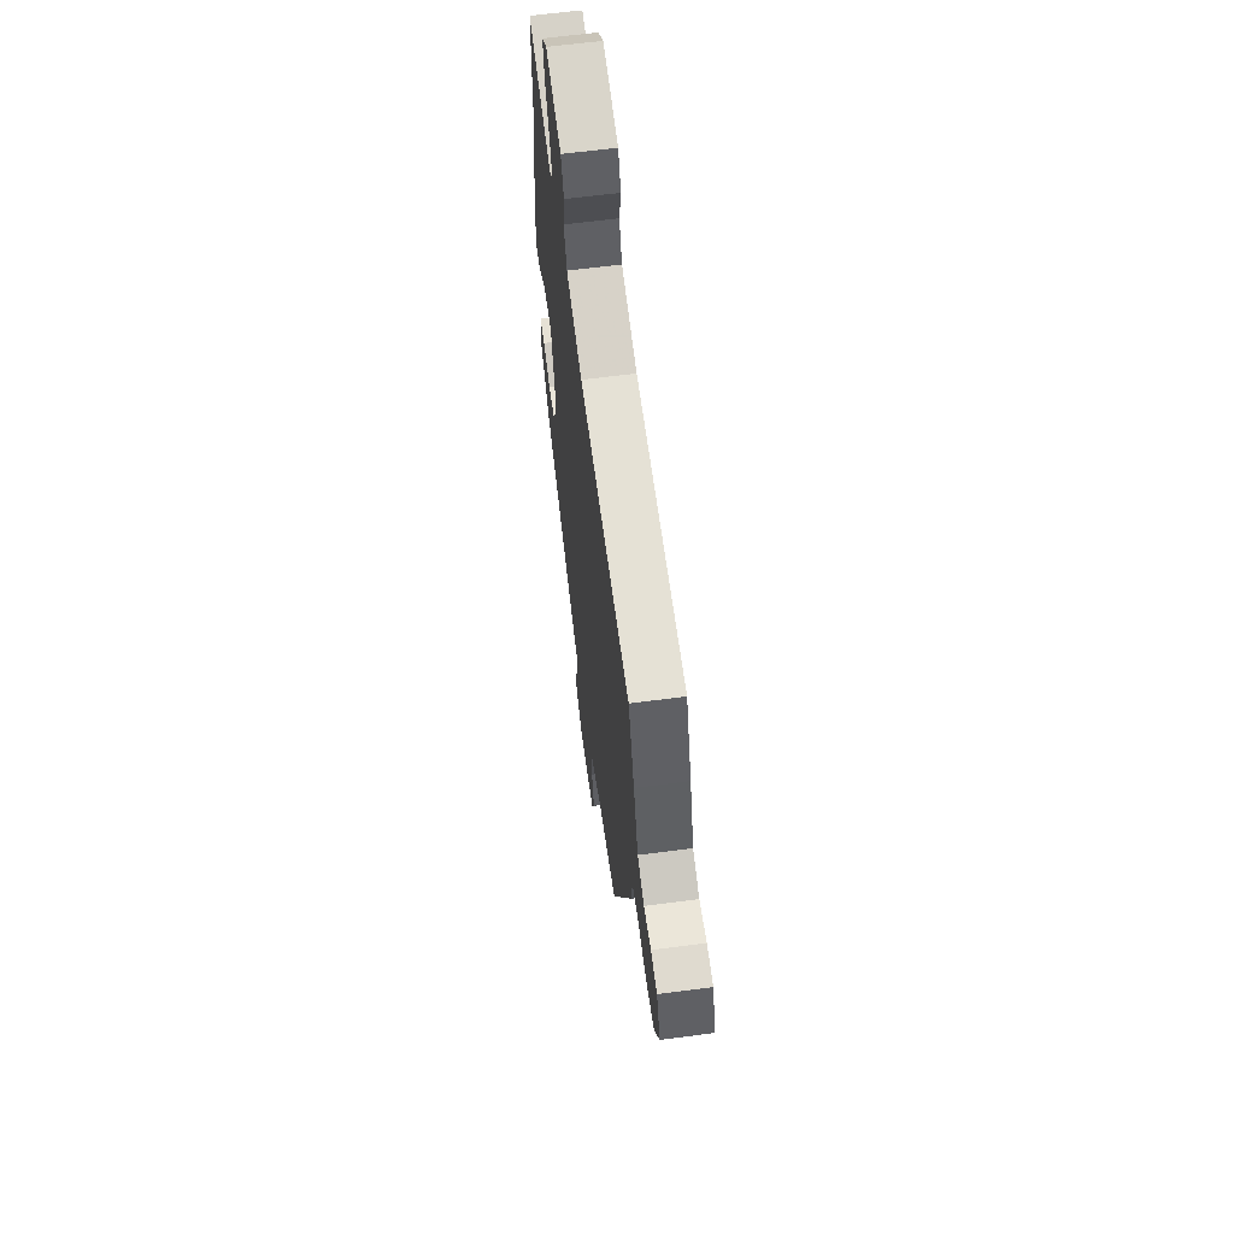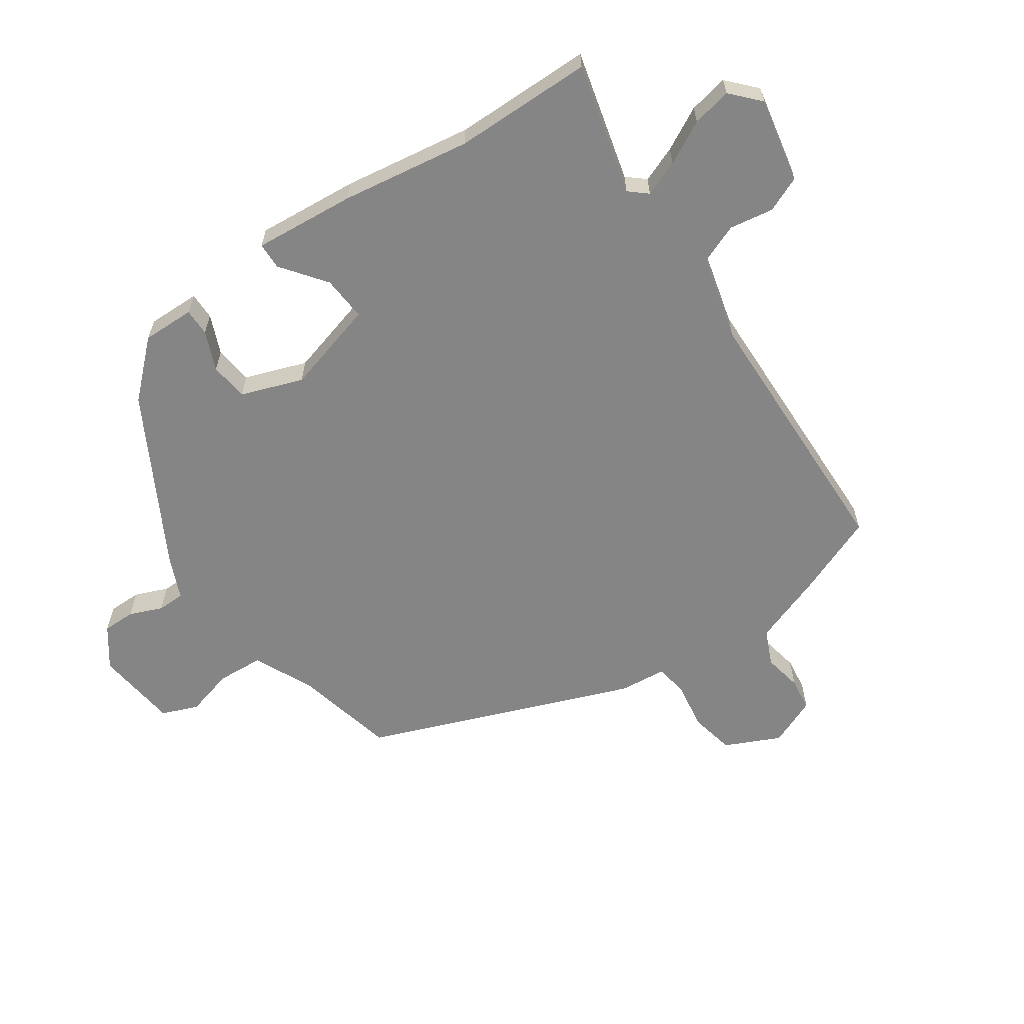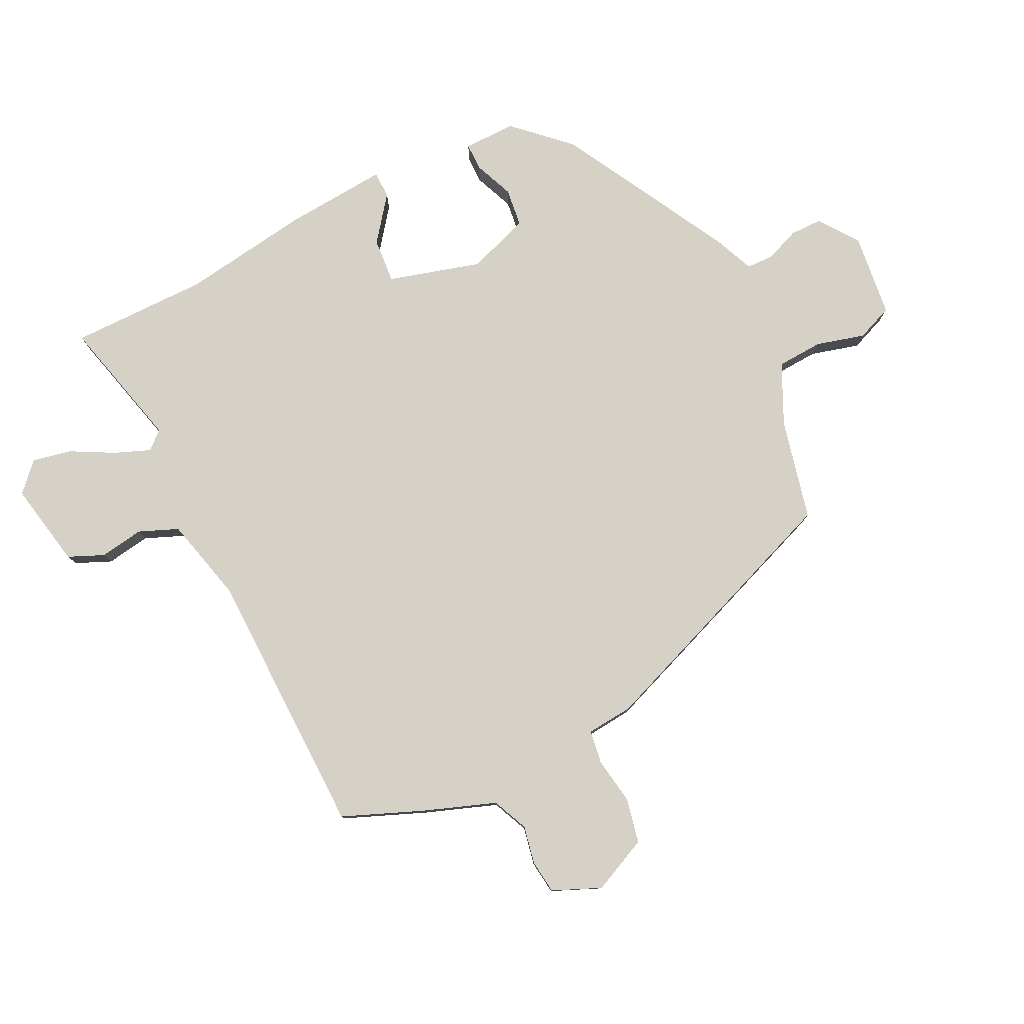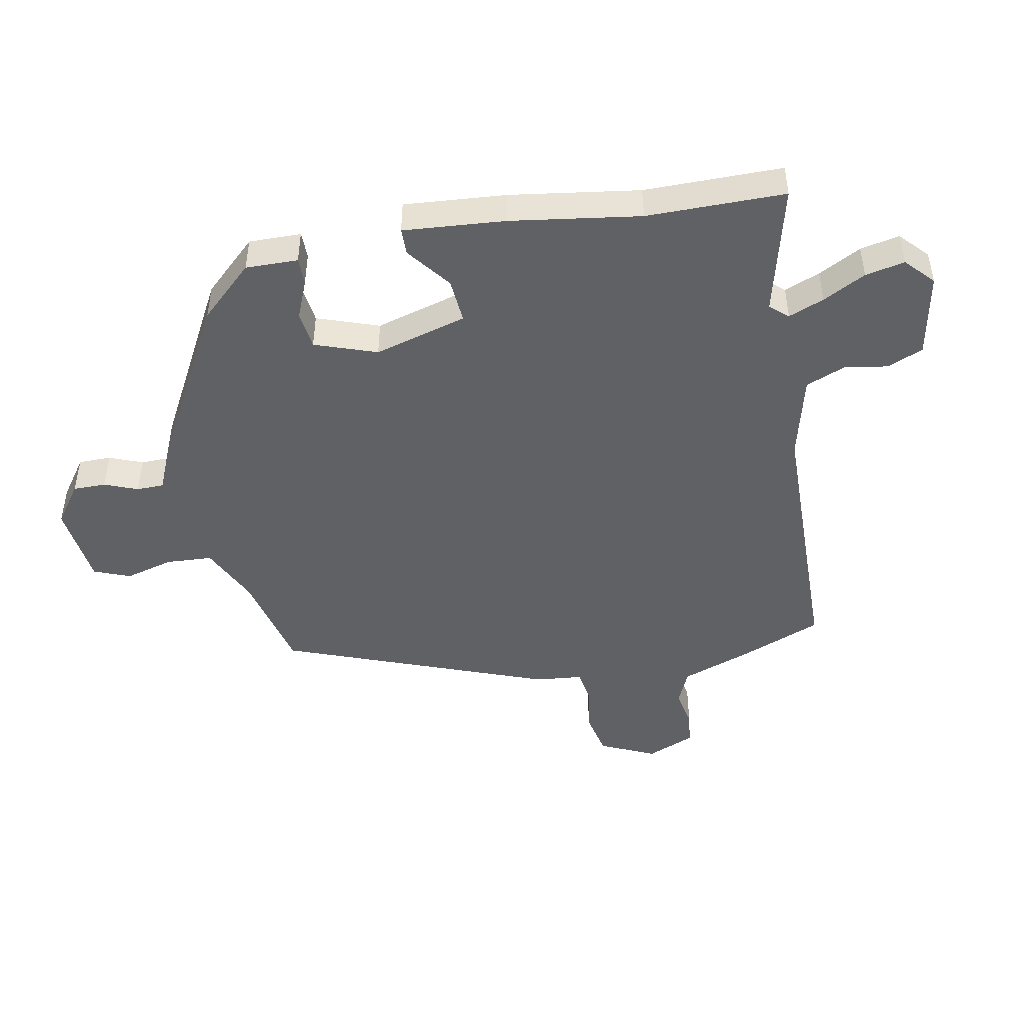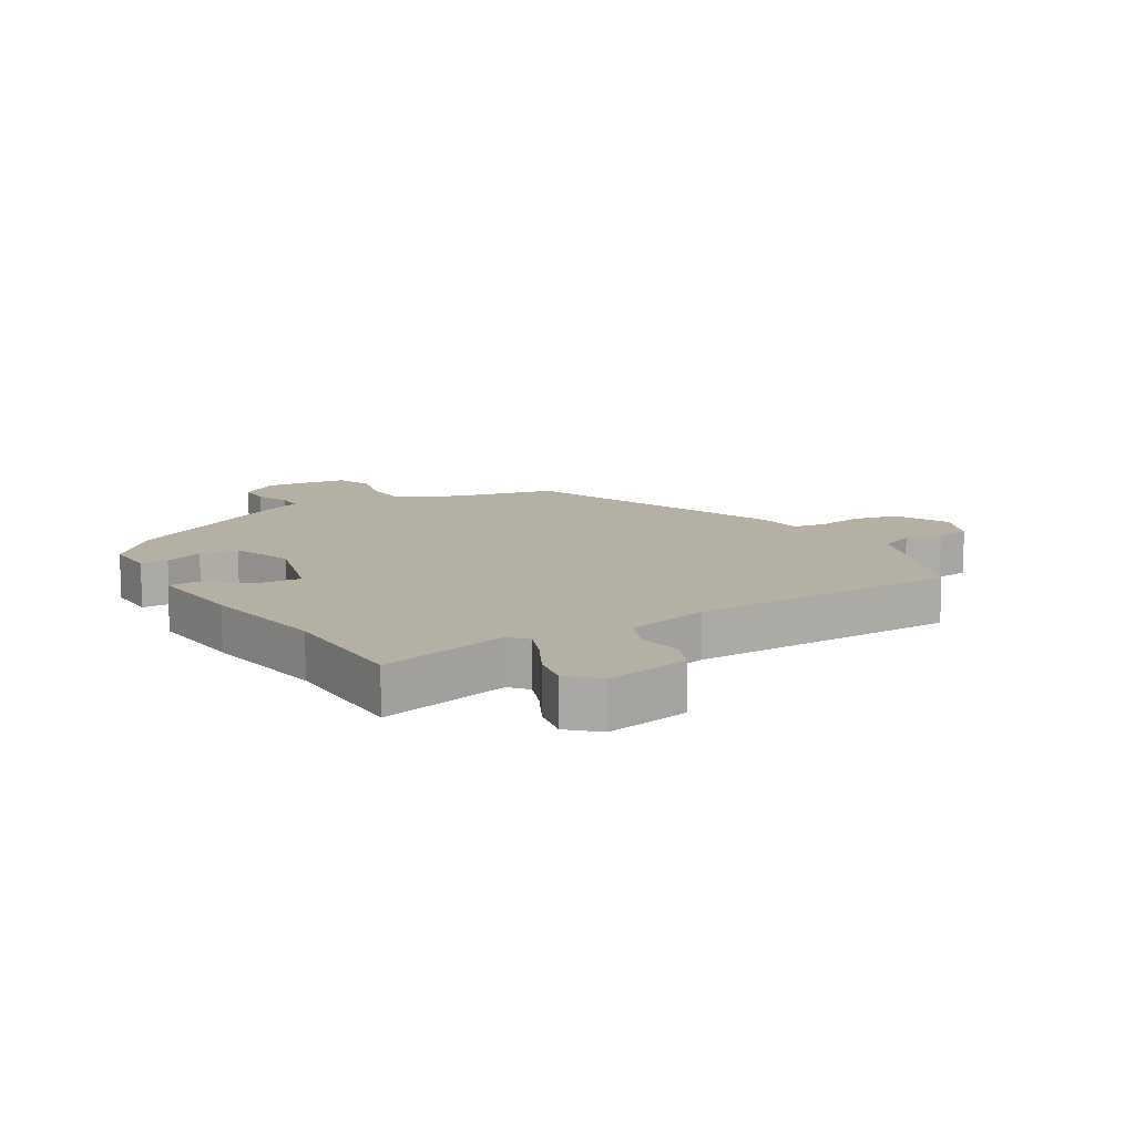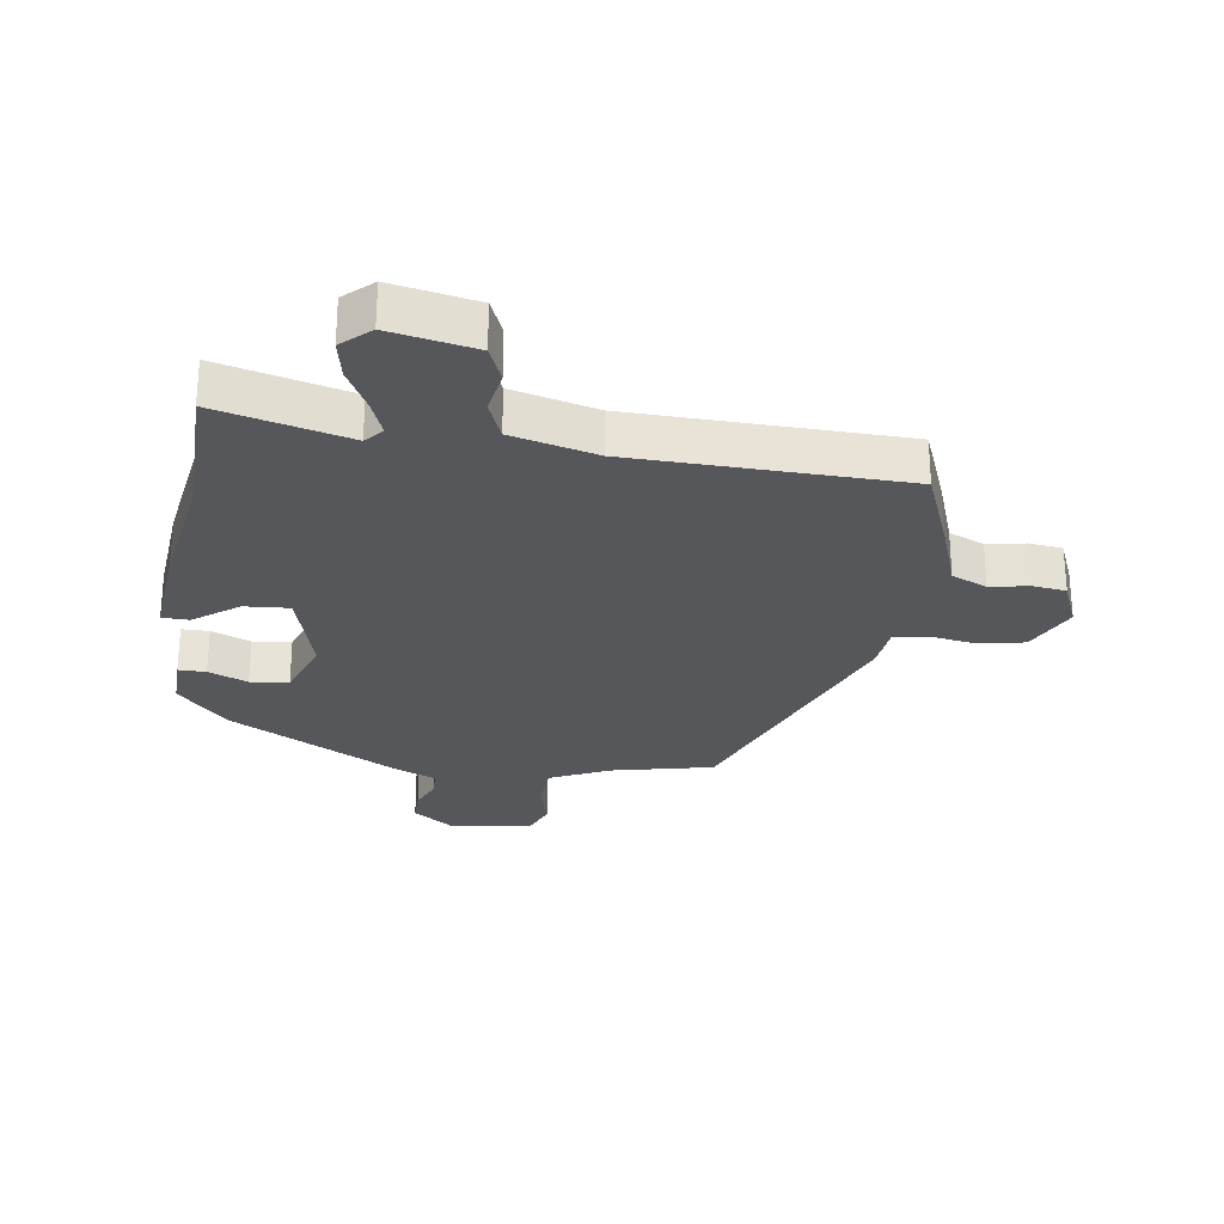
<metadata>
{"format":"obj","ext":"obj","renderer":"f3d","projection":"perspective","resolution":1024,"background":"white","views":[{"elev":62.9,"azim":82.4,"up":"+Z"},{"elev":-61.7,"azim":-54.5,"up":"+Y"},{"elev":79.5,"azim":65.1,"up":"+Y"},{"elev":-46.6,"azim":-77.9,"up":"+Y"},{"elev":11.6,"azim":-30.0,"up":"+Y"},{"elev":-27.1,"azim":-7.4,"up":"+Y"}]}
</metadata>
<code>
v 0.341 0.07 -0.468
v 0.174 0.07 -0.503
v 0.075 0.07 -0.547
v 0.069 0.07 -0.623
v 0.089 0.07 -0.703
v 0.064 0.07 -0.762
v -0.073 0.07 -0.775
v -0.137 0.07 -0.727
v -0.136 0.07 -0.673
v -0.113 0.07 -0.619
v -0.113 0.07 -0.574
v -0.181 0.07 -0.543
v -0.457 0.07 -0.384
v -0.537 0.07 -0.295
v -0.534 0.07 -0.209
v -0.489 0.07 -0.21
v -0.425 0.07 -0.238
v -0.362 0.07 -0.232
v -0.324 0.07 -0.131
v -0.364 0.07 0.022
v -0.438 0.07 0.018
v -0.512 0.07 -0.036
v -0.556 0.07 -0.034
v -0.539 0.07 0.133
v -0.503 0.07 0.345
v -0.498 0.07 0.572
v -0.283 0.07 0.513
v -0.257 0.07 0.542
v -0.279 0.07 0.601
v -0.315 0.07 0.672
v -0.327 0.07 0.737
v -0.28 0.07 0.779
v -0.141 0.07 0.749
v -0.117 0.07 0.69
v -0.13 0.07 0.618
v -0.105 0.07 0.553
v 0.034 0.07 0.515
v 0.477 0.07 0.497
v 0.528 0.07 0.363
v 0.568 0.07 0.245
v 0.626 0.07 0.218
v 0.689 0.07 0.229
v 0.744 0.07 0.221
v 0.776 0.07 0.141
v 0.732 0.07 0.051
v 0.658 0.07 0.037
v 0.581 0.07 0.051
v 0.526 0.07 0.044
v 0.517 0.07 -0.033
v 0.341 0 -0.468
v 0.174 0 -0.503
v 0.075 0 -0.547
v 0.069 0 -0.623
v 0.089 0 -0.703
v 0.064 0 -0.762
v -0.073 0 -0.775
v -0.137 0 -0.727
v -0.136 0 -0.673
v -0.113 0 -0.619
v -0.113 0 -0.574
v -0.181 0 -0.543
v -0.457 0 -0.384
v -0.537 0 -0.295
v -0.534 0 -0.209
v -0.489 0 -0.21
v -0.425 0 -0.238
v -0.362 0 -0.232
v -0.324 0 -0.131
v -0.364 0 0.022
v -0.438 0 0.018
v -0.512 0 -0.036
v -0.556 0 -0.034
v -0.539 0 0.133
v -0.503 0 0.345
v -0.498 0 0.572
v -0.283 0 0.513
v -0.257 0 0.542
v -0.279 0 0.601
v -0.315 0 0.672
v -0.327 0 0.737
v -0.28 0 0.779
v -0.141 0 0.749
v -0.117 0 0.69
v -0.13 0 0.618
v -0.105 0 0.553
v 0.034 0 0.515
v 0.477 0 0.497
v 0.528 0 0.363
v 0.568 0 0.245
v 0.626 0 0.218
v 0.689 0 0.229
v 0.744 0 0.221
v 0.776 0 0.141
v 0.732 0 0.051
v 0.658 0 0.037
v 0.581 0 0.051
v 0.526 0 0.044
v 0.517 0 -0.033
f 48 49 1 2
f 45 46 47
f 44 45 47
f 43 44 47
f 42 43 47
f 41 42 47
f 40 41 47 48
f 48 2 3
f 40 48 3
f 39 40 3
f 38 39 3
f 37 38 3
f 33 34 35
f 32 33 35
f 31 32 35
f 30 31 35
f 29 30 35
f 28 29 35 36
f 37 3 4
f 36 37 4
f 28 36 4
f 27 28 4
f 23 24 25
f 22 23 25
f 21 22 25
f 25 26 27
f 21 25 27
f 20 21 27
f 15 16 17
f 14 15 17
f 13 14 17
f 12 13 17
f 11 12 17
f 11 17 18
f 8 9 10
f 7 8 10
f 6 7 10
f 5 6 10
f 4 5 10
f 4 10 11
f 27 4 11
f 20 27 11
f 19 20 11
f 11 18 19
f 51 50 98 97
f 96 95 94
f 96 94 93
f 96 93 92
f 96 92 91
f 96 91 90
f 97 96 90 89
f 52 51 97
f 52 97 89
f 52 89 88
f 52 88 87
f 52 87 86
f 84 83 82
f 84 82 81
f 84 81 80
f 84 80 79
f 84 79 78
f 85 84 78 77
f 53 52 86
f 53 86 85
f 53 85 77
f 53 77 76
f 74 73 72
f 74 72 71
f 74 71 70
f 76 75 74
f 76 74 70
f 76 70 69
f 66 65 64
f 66 64 63
f 66 63 62
f 66 62 61
f 66 61 60
f 67 66 60
f 59 58 57
f 59 57 56
f 59 56 55
f 59 55 54
f 59 54 53
f 60 59 53
f 60 53 76
f 60 76 69
f 60 69 68
f 68 67 60
f 1 50 51 2
f 2 51 52 3
f 3 52 53 4
f 4 53 54 5
f 5 54 55 6
f 6 55 56 7
f 7 56 57 8
f 8 57 58 9
f 9 58 59 10
f 10 59 60 11
f 11 60 61 12
f 12 61 62 13
f 13 62 63 14
f 14 63 64 15
f 15 64 65 16
f 16 65 66 17
f 17 66 67 18
f 18 67 68 19
f 19 68 69 20
f 20 69 70 21
f 21 70 71 22
f 22 71 72 23
f 23 72 73 24
f 24 73 74 25
f 25 74 75 26
f 26 75 76 27
f 27 76 77 28
f 28 77 78 29
f 29 78 79 30
f 30 79 80 31
f 31 80 81 32
f 32 81 82 33
f 33 82 83 34
f 34 83 84 35
f 35 84 85 36
f 36 85 86 37
f 37 86 87 38
f 38 87 88 39
f 39 88 89 40
f 40 89 90 41
f 41 90 91 42
f 42 91 92 43
f 43 92 93 44
f 44 93 94 45
f 45 94 95 46
f 46 95 96 47
f 47 96 97 48
f 48 97 98 49
f 49 98 50 1

</code>
